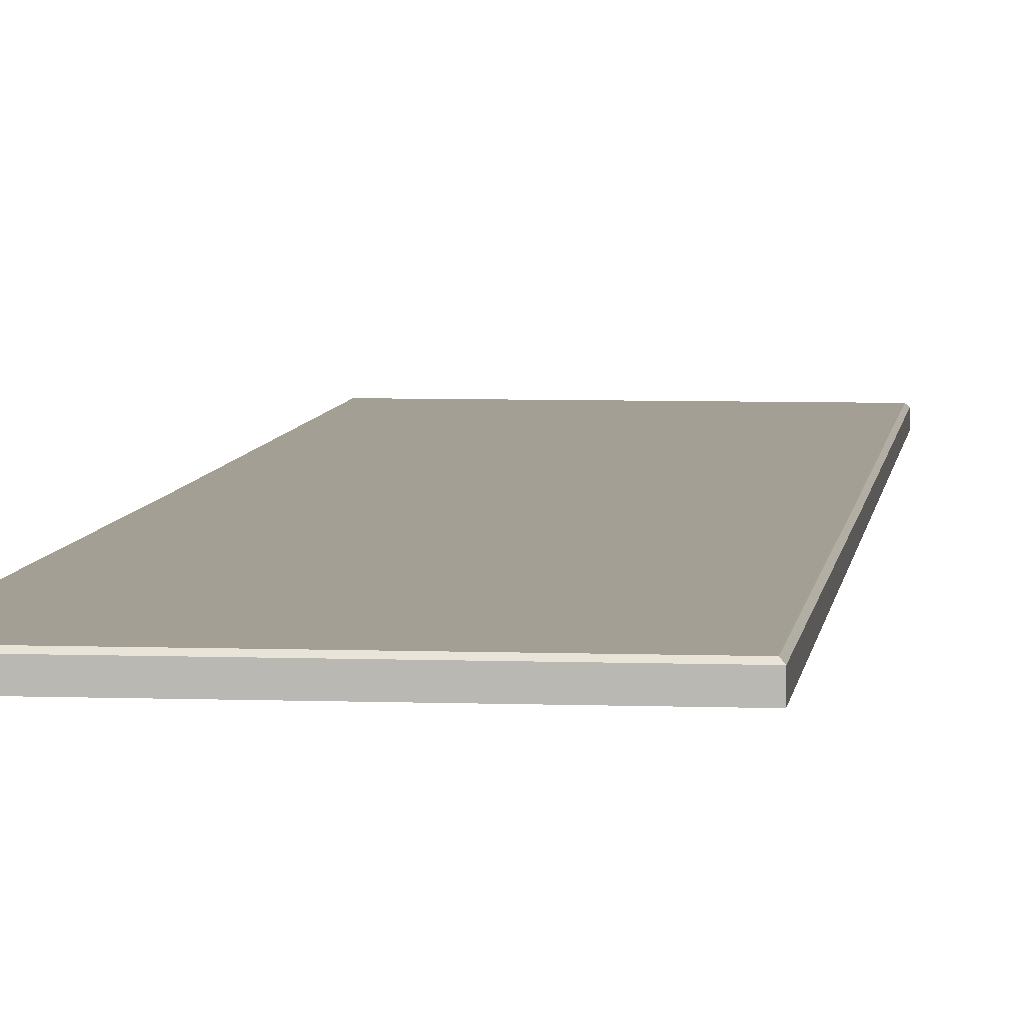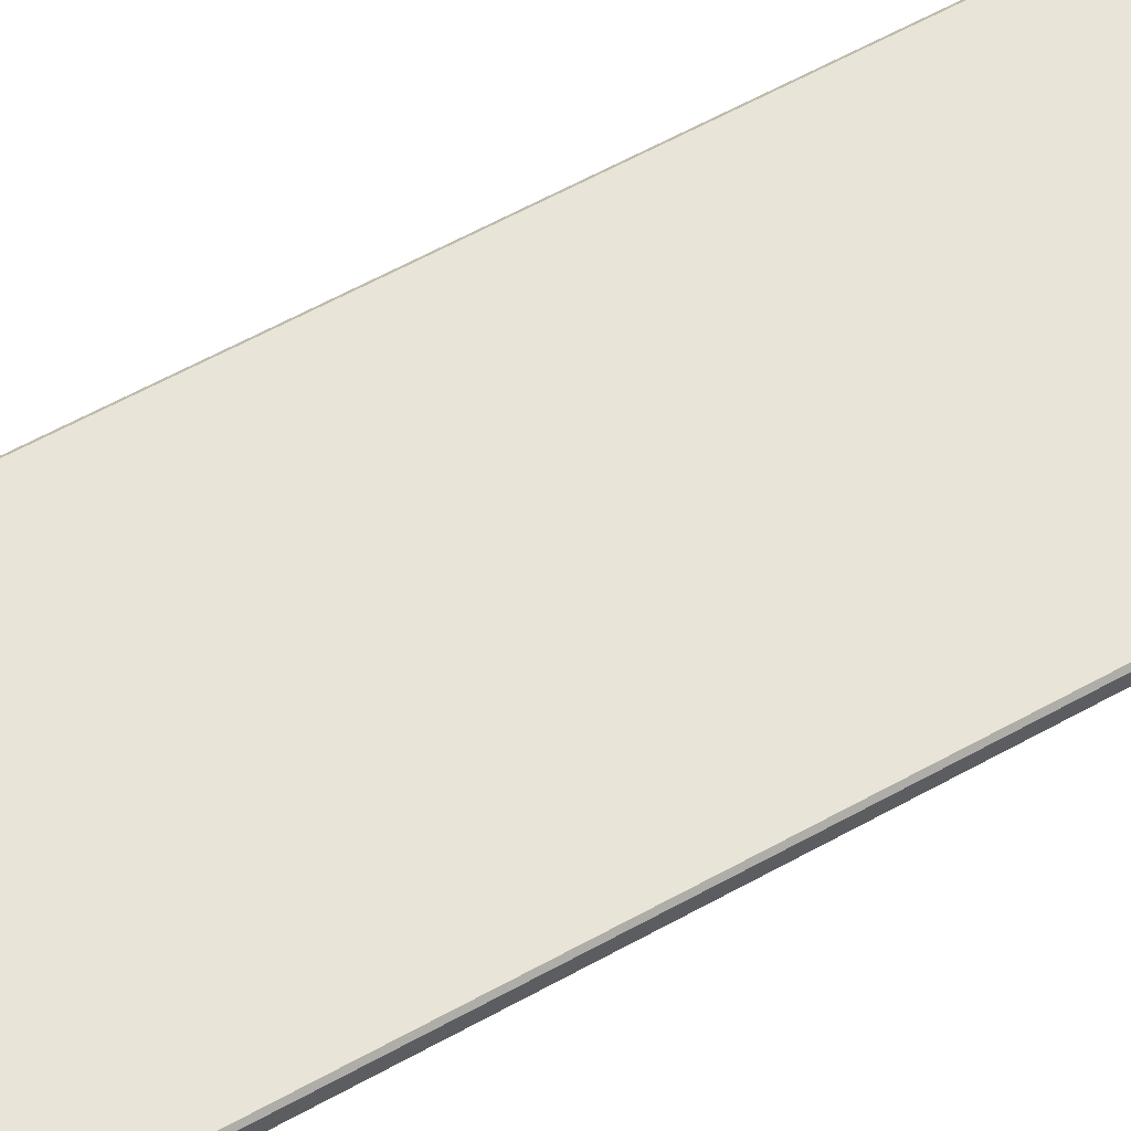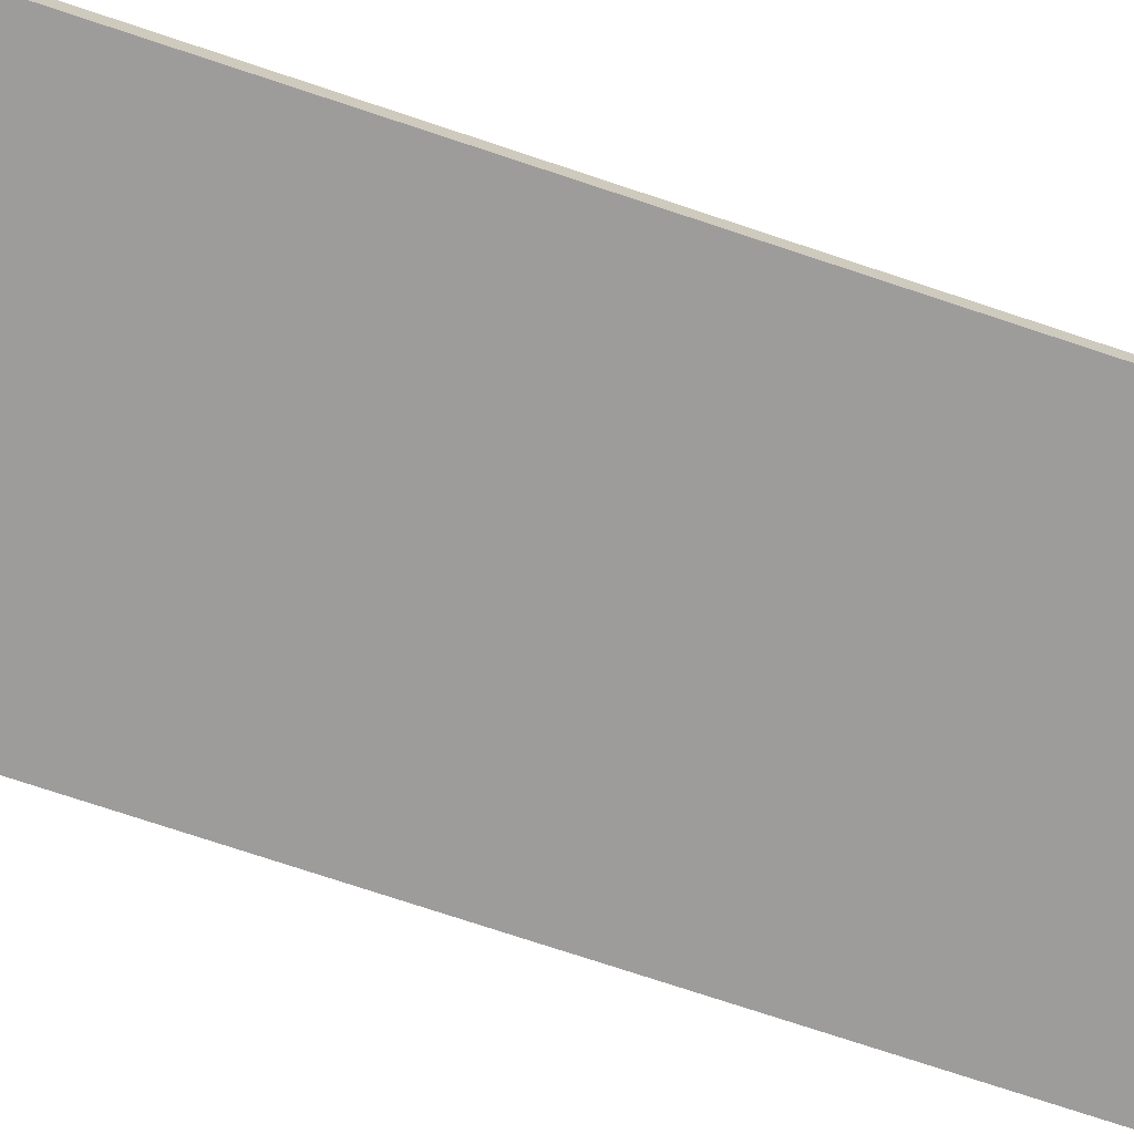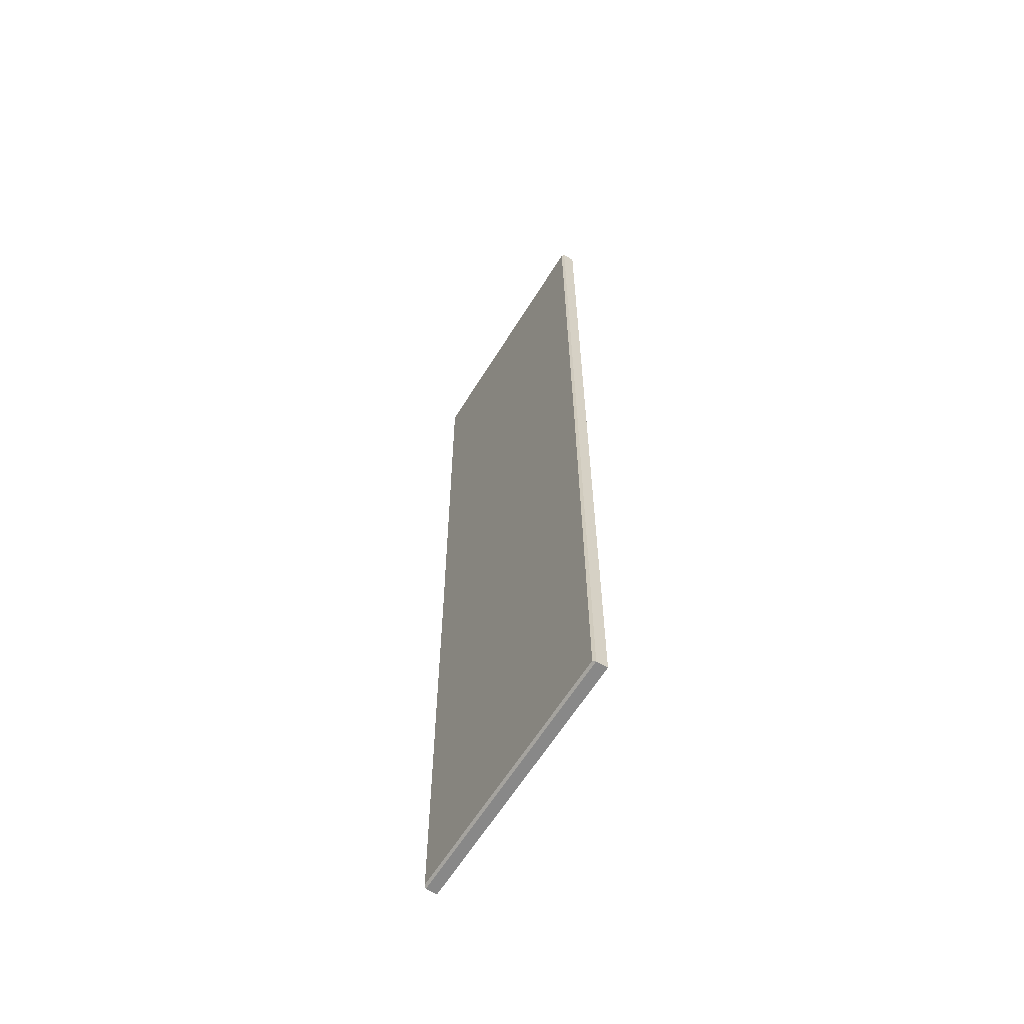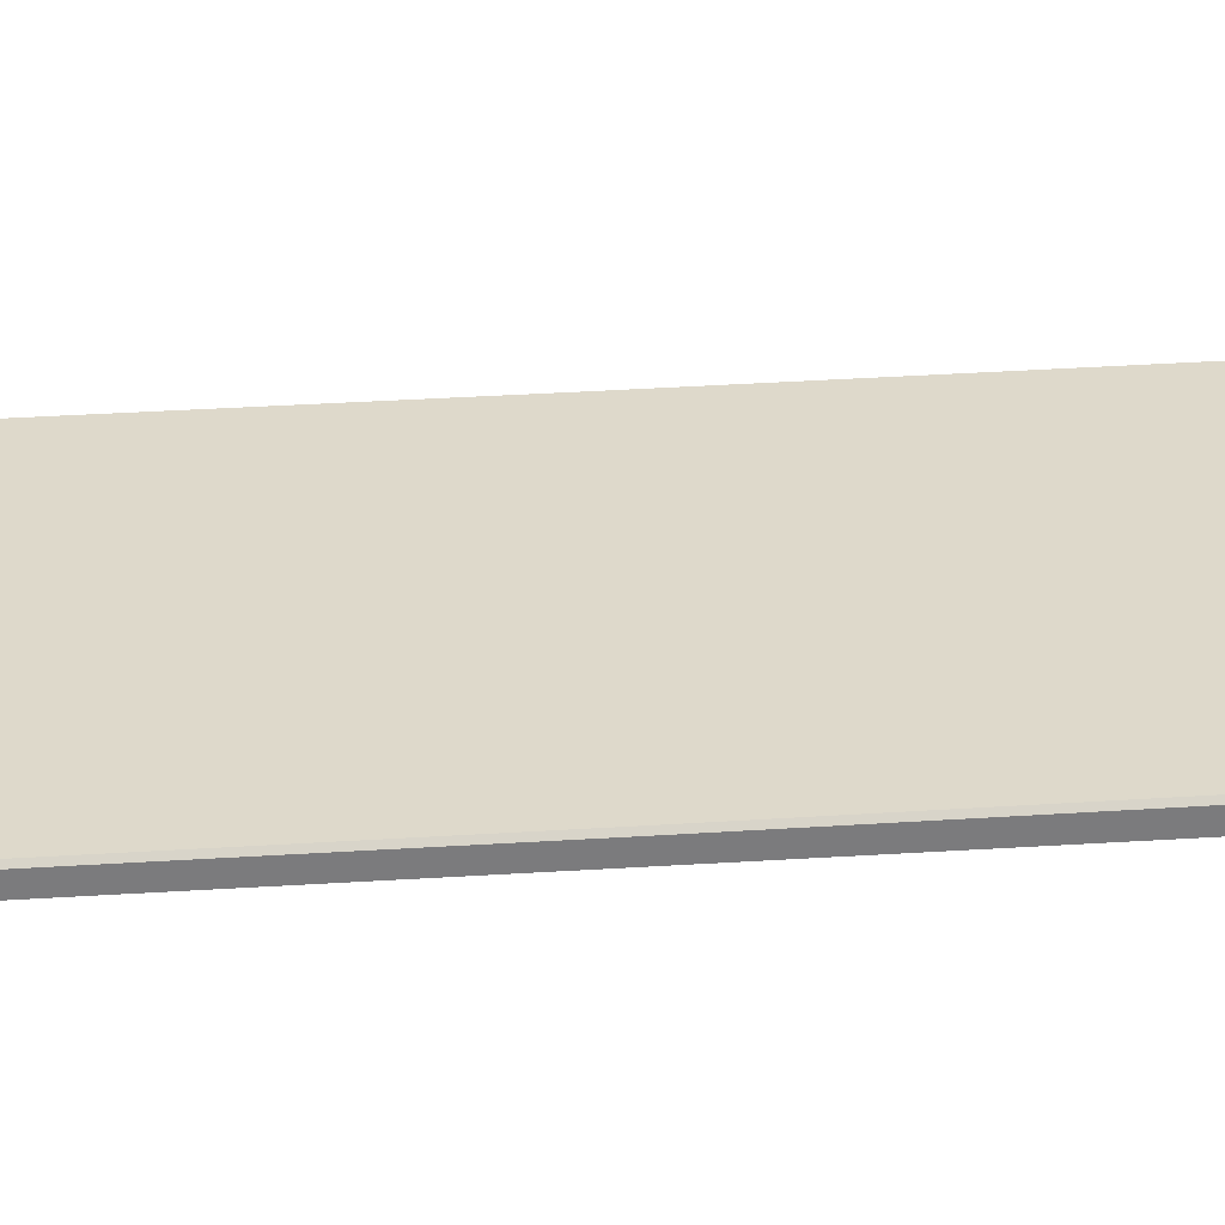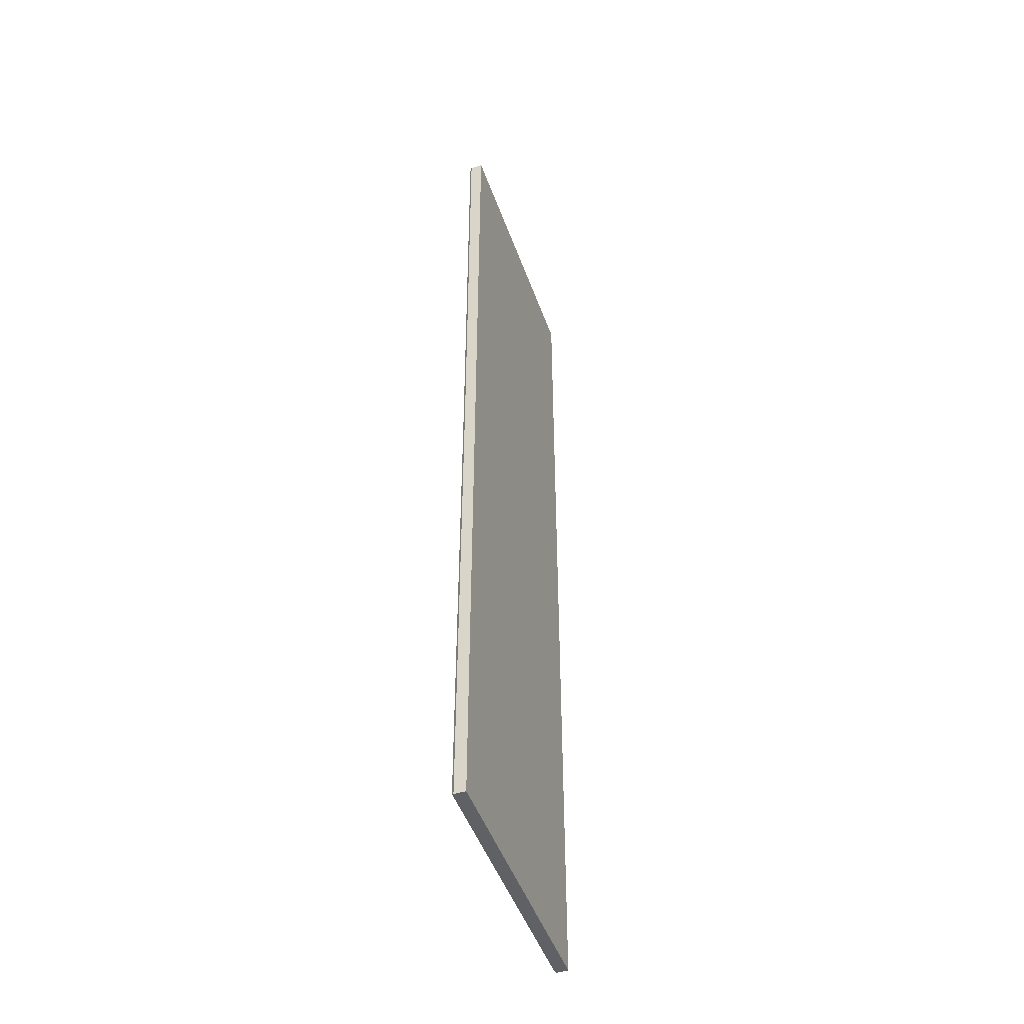
<metadata>
{"format":"obj","ext":"obj","renderer":"f3d","projection":"perspective","resolution":1024,"background":"white","views":[{"elev":5.6,"azim":-173.5,"up":"+Z"},{"elev":60.0,"azim":-119.7,"up":"+Z"},{"elev":-70.2,"azim":-108.8,"up":"+Z"},{"elev":-62.8,"azim":58.3,"up":"+Y"},{"elev":31.8,"azim":84.7,"up":"+Z"},{"elev":-48.2,"azim":109.3,"up":"+Y"}]}
</metadata>
<code>
v 103.1 13.51 32.5
v 103.1 199.1 32.5
v 51.92 13.51 32.5
v 51.92 199.1 32.5
v 103.1 106.3 32.5
v 51.92 106.3 32.5
v 52.35 13.94 35.06
v 51.92 13.51 34.63
v 51.92 106.3 34.63
v 52.35 106.3 35.06
v 102.6 13.94 35.06
v 103.1 13.51 34.63
v 103.1 106.3 34.63
v 102.6 106.3 35.06
v 51.92 199.1 34.86
v 52.35 198.6 35.29
v 102.6 198.6 35.29
v 103.1 199.1 34.86
f 1 3 6 5
f 6 4 2 5
f 7 10 9 8
f 8 12 11 7
f 10 16 15 9
f 12 13 14 11
f 13 18 17 14
f 16 17 18 15
f 7 11 14 10
f 12 1 5 13
f 3 8 9 6
f 15 18 2 4
f 3 1 12 8
f 13 5 2 18
f 9 15 4 6
f 14 17 16 10

</code>
